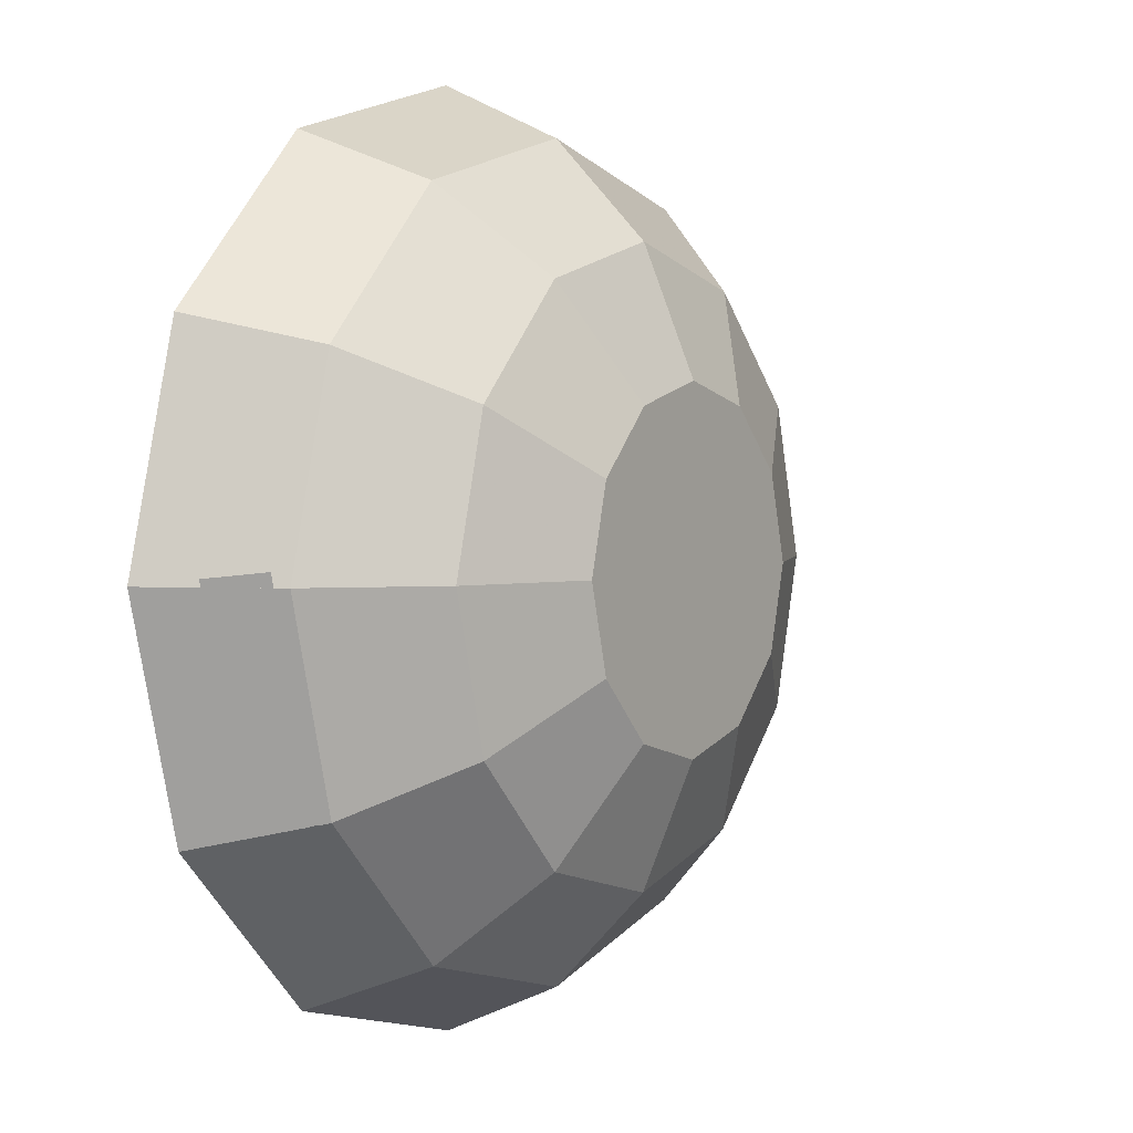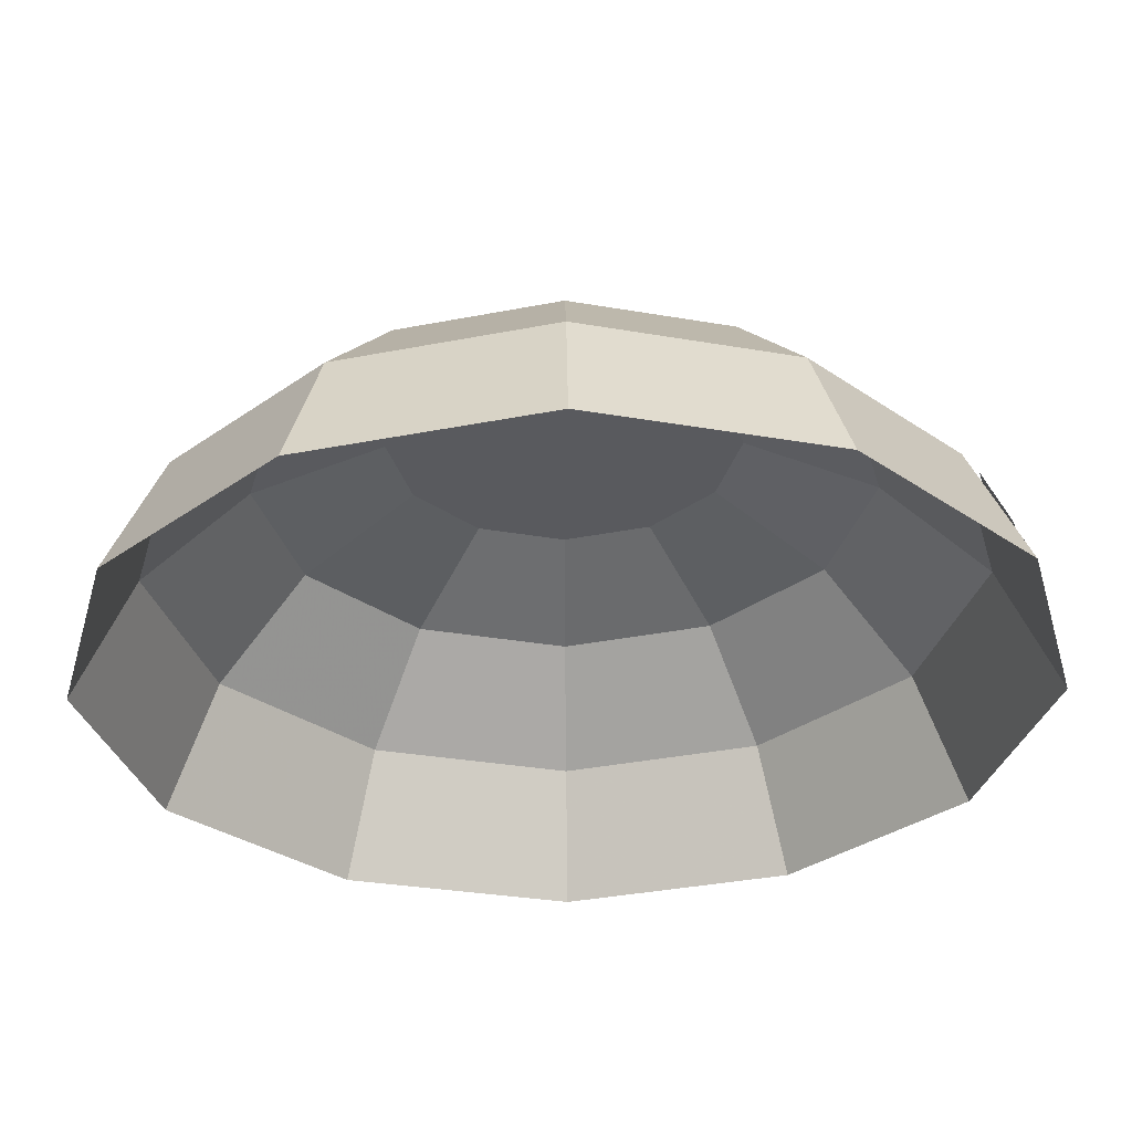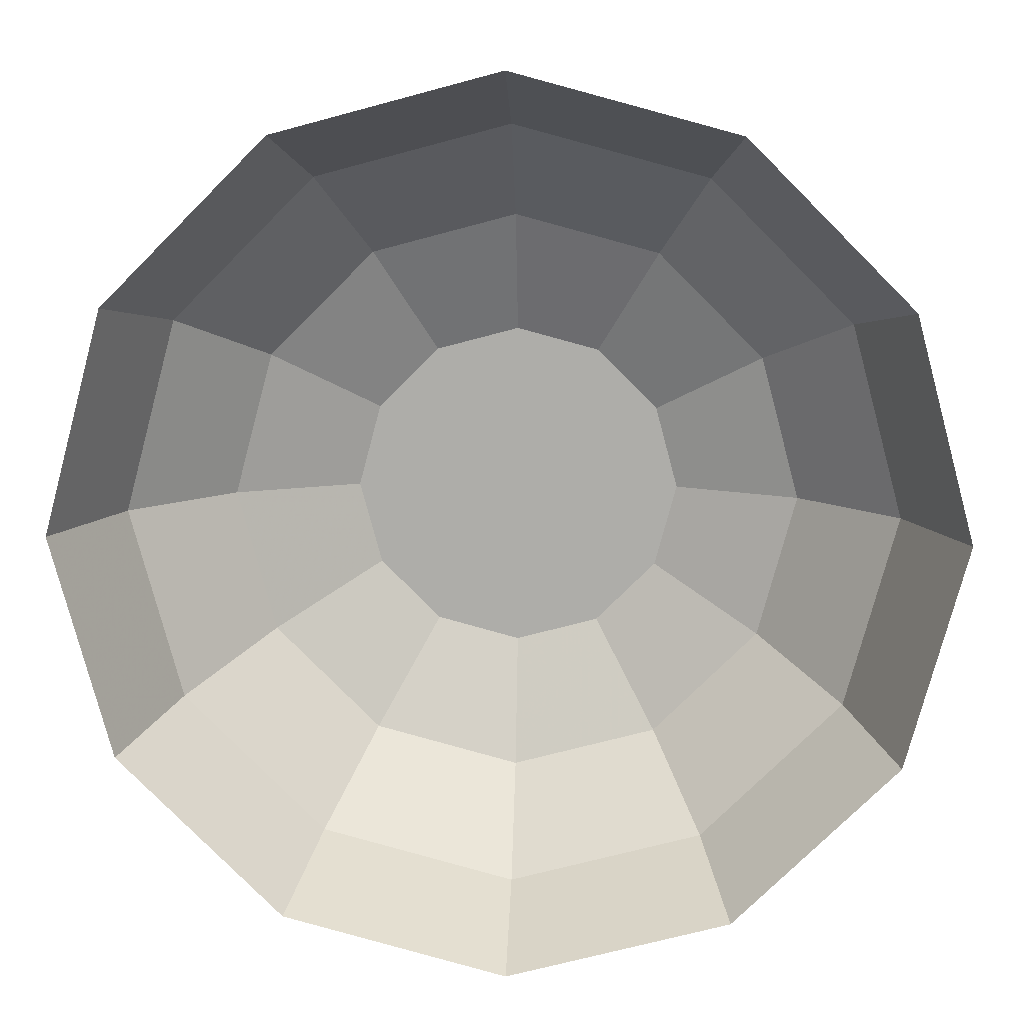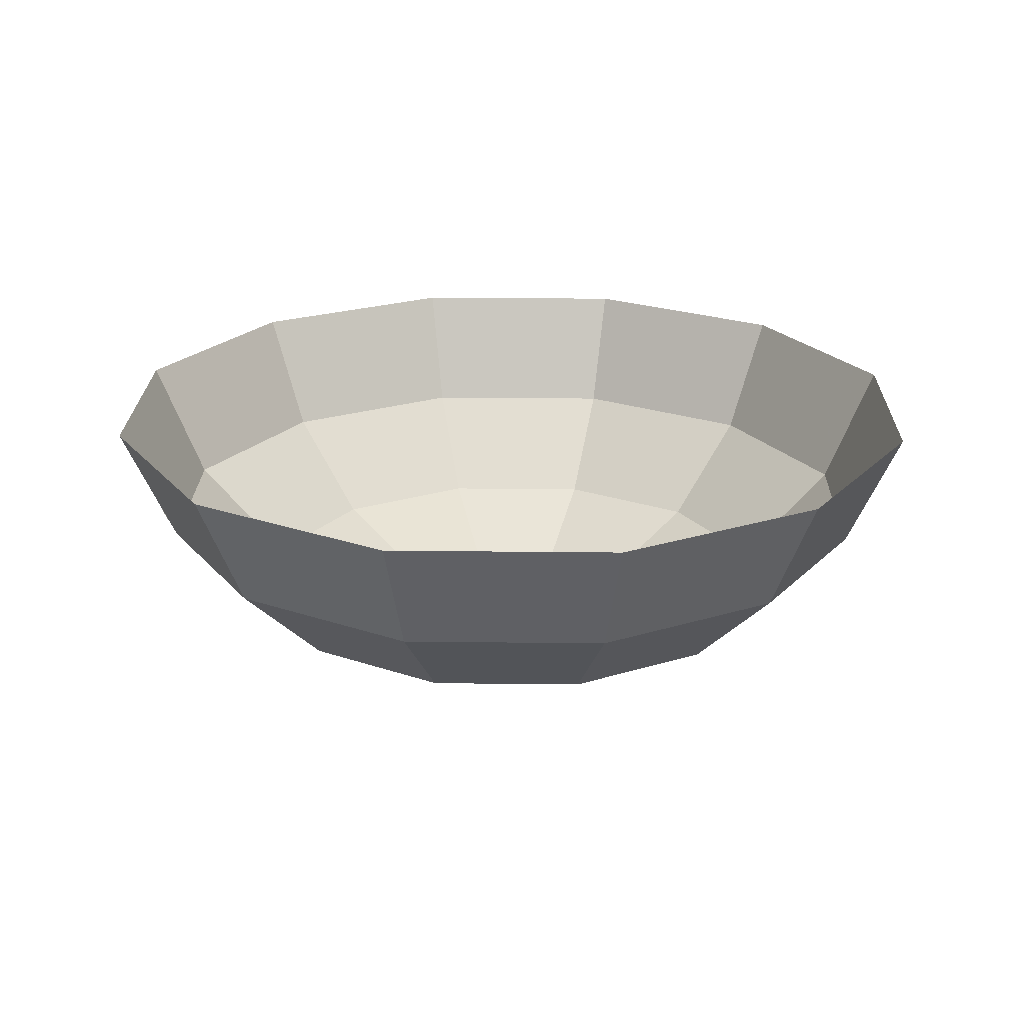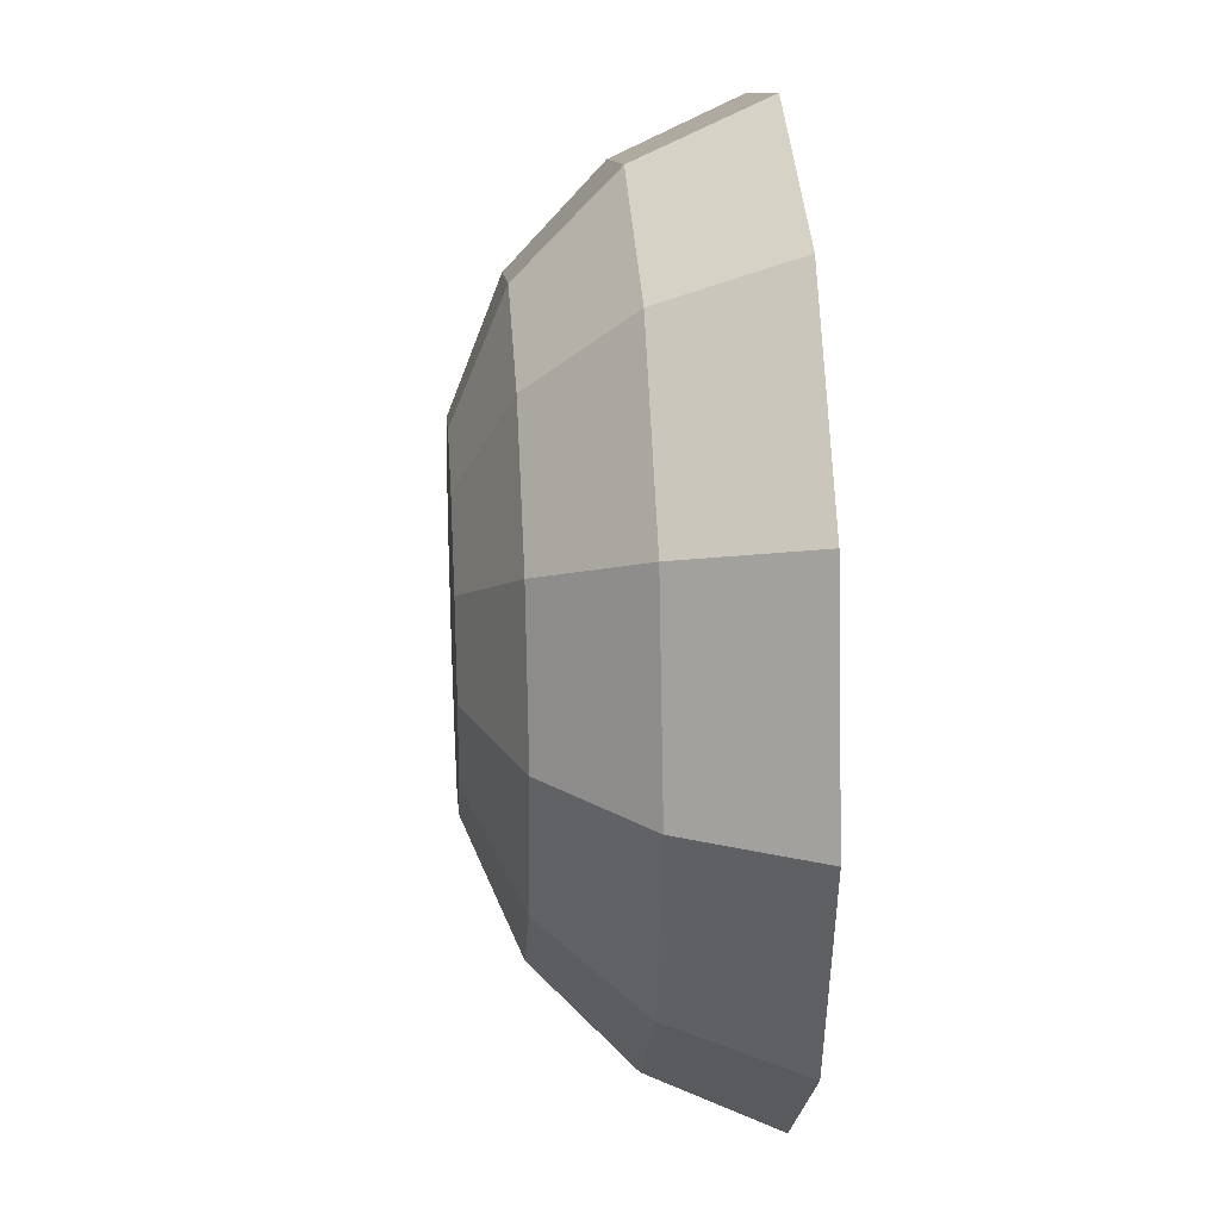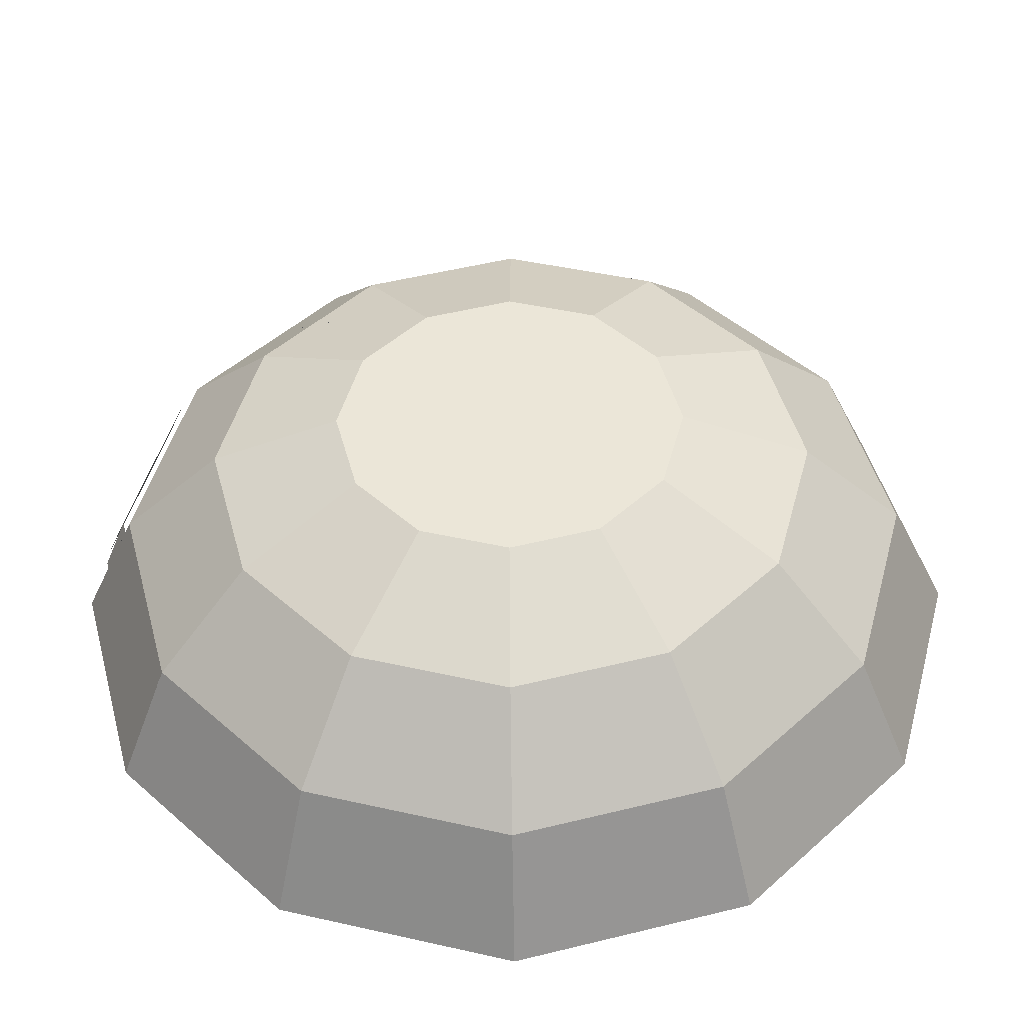
<metadata>
{"format":"obj","ext":"obj","renderer":"f3d","projection":"perspective","resolution":1024,"background":"white","views":[{"elev":3.1,"azim":-57.3,"up":"+Z"},{"elev":58.6,"azim":179.3,"up":"+Z"},{"elev":12.4,"azim":-177.3,"up":"+Z"},{"elev":22.1,"azim":16.2,"up":"+Y"},{"elev":25.0,"azim":85.9,"up":"+Z"},{"elev":-42.8,"azim":1.0,"up":"+Z"}]}
</metadata>
<code>
o mesh13_mesh13-geometry
v -0.3097 0.0184 0.01012
v -0.2739 0.0184 0.1437
v -0.3277 0.06083 0.01494
v -0.2919 0.06083 0.1486
f 1 2 3
f 1 3 2
f 4 3 2
f 4 2 3
o mesh12_mesh12-geometry
v -0.2739 0.0184 -0.1235
v -0.3097 0.0184 0.01012
v -0.2919 0.06083 -0.1283
v -0.3277 0.06083 0.005288
f 5 6 7
f 5 7 6
f 8 7 6
f 8 6 7
o mesh11_mesh11-geometry
v -0.168 0.01704 -0.2506
v -0.2658 0.01704 -0.1527
v -0.1812 0.05947 -0.2638
v -0.279 0.05947 -0.1659
f 9 10 11
f 9 11 10
f 12 11 10
f 12 10 11
o mesh10_mesh10-geometry
v -0.01604 0.02213 -0.3044
v -0.1497 0.02213 -0.2686
v -0.02087 0.06456 -0.3224
v -0.1545 0.06456 -0.2866
f 13 14 15
f 13 15 14
f 16 15 14
f 16 14 15
o mesh9_mesh9-geometry
v -0.2503 0.01279 0.1656
v -0.1524 0.01279 0.2635
v -0.2635 0.05522 0.1788
v -0.1656 0.05522 0.2766
f 17 18 19
f 17 19 18
f 20 19 18
f 20 18 19
o mesh8_mesh8-geometry
v -0.148 0.02819 0.2718
v -0.01435 0.02819 0.3076
v -0.1528 0.07062 0.2898
v -0.01918 0.07062 0.3256
f 21 22 23
f 21 23 22
f 24 23 22
f 24 22 23
o mesh7_mesh7-geometry
v 0.01428 0.02678 0.307
v 0.1479 0.02678 0.2712
v 0.01911 0.0692 0.325
v 0.1527 0.0692 0.2892
f 25 26 27
f 25 27 26
f 28 27 26
f 28 26 27
o mesh6_mesh6-geometry
v 0.1603 0.02306 0.262
v 0.2581 0.02306 0.1642
v 0.1735 0.06548 0.2752
v 0.2713 0.06548 0.1773
f 29 30 31
f 29 31 30
f 32 31 30
f 32 30 31
o mesh5_mesh5-geometry
v 0.1353 0.02323 -0.273
v 0.001637 0.02323 -0.3088
v 0.1401 0.06566 -0.291
v 0.006463 0.06566 -0.3268
f 33 34 35
f 33 35 34
f 36 35 34
f 36 34 35
o mesh4_mesh4-geometry
v 0.2554 0.0208 -0.1654
v 0.1576 0.0208 -0.2633
v 0.2686 0.06322 -0.1786
v 0.1708 0.06322 -0.2765
f 37 38 39
f 37 39 38
f 40 39 38
f 40 38 39
o mesh3_mesh3-geometry
v 0.3048 0.02019 -0.01139
v 0.269 0.02019 -0.145
v 0.3228 0.06262 -0.01621
v 0.287 0.06262 -0.1498
f 41 42 43
f 41 43 42
f 44 43 42
f 44 42 43
o mesh2_mesh2-geometry
v 0.27 0.02106 0.1425
v 0.3059 0.02106 0.008881
v 0.2881 0.06349 0.1473
v 0.3239 0.06349 0.01371
f 45 46 47
f 45 47 46
f 48 47 46
f 48 46 47
o mesh1.008_mesh1-geometry
v -0.1138 -0.06383 0.197
v -1.793e-07 -0.1038 0.131
v -1.793e-07 -0.06383 0.2275
v -0.06552 -0.1038 0.1135
v 0.06552 -0.1038 0.1135
v -0.1513 0.008715 0.2621
v -0.1554 -0.06383 0.1554
v -1.793e-07 -0.1038 1.89e-07
v 0.1138 -0.06383 0.197
v 0.08949 -0.1038 0.08949
v -1.793e-07 0.008715 0.3026
v -0.08949 -0.1038 0.08949
v 0.1554 -0.06383 0.1554
v -1.793e-07 0.1038 0.3459
v -0.2067 0.008715 0.2067
v 0.1513 0.008715 0.2621
v -0.1729 0.1038 0.2995
v 0.1729 0.1038 0.2995
v 0.2067 0.008715 0.2067
v -0.2362 0.1038 0.2362
v 0.2362 0.1038 0.2362
f 49 50 51
f 50 49 52
f 51 50 49
f 52 49 50
f 53 51 50
f 50 51 53
f 51 54 49
f 49 54 51
f 55 52 49
f 49 52 55
f 56 50 52
f 52 50 56
f 51 53 57
f 57 53 51
f 50 58 53
f 53 58 50
f 54 51 59
f 59 51 54
f 54 55 49
f 49 55 54
f 52 55 60
f 60 55 52
f 58 50 56
f 56 50 58
f 56 52 60
f 60 52 56
f 53 61 57
f 57 61 53
f 57 59 51
f 51 59 57
f 61 53 58
f 58 53 61
f 62 54 59
f 59 54 62
f 55 54 63
f 63 54 55
f 61 64 57
f 57 64 61
f 59 57 64
f 64 57 59
f 54 62 65
f 65 62 54
f 59 66 62
f 62 66 59
f 65 63 54
f 54 63 65
f 64 61 67
f 67 61 64
f 66 59 64
f 64 59 66
f 63 65 68
f 68 65 63
f 67 66 64
f 64 66 67
f 66 67 69
f 69 67 66
o mesh1.007_mesh1-geometry
v -0.197 -0.06383 -0.1138
v -0.131 -0.1038 1.89e-07
v -0.2275 -0.06383 1.89e-07
v -0.1135 -0.1038 -0.06551
v -0.1135 -0.1038 0.06552
v -0.2621 0.008715 -0.1513
v -0.1554 -0.06383 -0.1554
v -1.793e-07 -0.1038 1.89e-07
v -0.197 -0.06383 0.1138
v -0.08949 -0.1038 0.08949
v -0.3026 0.008715 1.89e-07
v -0.08949 -0.1038 -0.08949
v -0.1554 -0.06383 0.1554
v -0.3459 0.1038 1.89e-07
v -0.2067 0.008715 -0.2067
v -0.2621 0.008715 0.1513
v -0.2995 0.1038 -0.1729
v -0.2995 0.1038 0.1729
v -0.2067 0.008715 0.2067
v -0.2362 0.1038 -0.2362
v -0.2362 0.1038 0.2362
f 70 71 72
f 71 70 73
f 72 71 70
f 73 70 71
f 74 72 71
f 71 72 74
f 72 75 70
f 70 75 72
f 76 73 70
f 70 73 76
f 77 71 73
f 73 71 77
f 72 74 78
f 78 74 72
f 71 79 74
f 74 79 71
f 75 72 80
f 80 72 75
f 75 76 70
f 70 76 75
f 73 76 81
f 81 76 73
f 79 71 77
f 77 71 79
f 77 73 81
f 81 73 77
f 74 82 78
f 78 82 74
f 78 80 72
f 72 80 78
f 82 74 79
f 79 74 82
f 83 75 80
f 80 75 83
f 76 75 84
f 84 75 76
f 82 85 78
f 78 85 82
f 80 78 85
f 85 78 80
f 75 83 86
f 86 83 75
f 80 87 83
f 83 87 80
f 86 84 75
f 75 84 86
f 85 82 88
f 88 82 85
f 87 80 85
f 85 80 87
f 84 86 89
f 89 86 84
f 88 87 85
f 85 87 88
f 87 88 90
f 90 88 87
o mesh1.006_mesh1-geometry
v 0.197 -0.06383 0.1138
v 0.131 -0.1038 1.89e-07
v 0.2275 -0.06383 1.89e-07
v 0.1135 -0.1038 0.06552
v 0.1135 -0.1038 -0.06551
v 0.2621 0.008715 0.1513
v 0.1554 -0.06383 0.1554
v -1.793e-07 -0.1038 1.89e-07
v 0.197 -0.06383 -0.1138
v 0.08949 -0.1038 -0.08949
v 0.3026 0.008715 1.89e-07
v 0.08949 -0.1038 0.08949
v 0.1554 -0.06383 -0.1554
v 0.3459 0.1038 1.89e-07
v 0.2067 0.008715 0.2067
v 0.2621 0.008715 -0.1513
v 0.2995 0.1038 0.1729
v 0.2995 0.1038 -0.1729
v 0.2067 0.008715 -0.2067
v 0.2362 0.1038 0.2362
v 0.2362 0.1038 -0.2362
f 91 92 93
f 92 91 94
f 93 92 91
f 94 91 92
f 95 93 92
f 92 93 95
f 93 96 91
f 91 96 93
f 97 94 91
f 91 94 97
f 98 92 94
f 94 92 98
f 93 95 99
f 99 95 93
f 92 100 95
f 95 100 92
f 96 93 101
f 101 93 96
f 96 97 91
f 91 97 96
f 94 97 102
f 102 97 94
f 100 92 98
f 98 92 100
f 98 94 102
f 102 94 98
f 95 103 99
f 99 103 95
f 99 101 93
f 93 101 99
f 103 95 100
f 100 95 103
f 104 96 101
f 101 96 104
f 97 96 105
f 105 96 97
f 103 106 99
f 99 106 103
f 101 99 106
f 106 99 101
f 96 104 107
f 107 104 96
f 101 108 104
f 104 108 101
f 107 105 96
f 96 105 107
f 106 103 109
f 109 103 106
f 108 101 106
f 106 101 108
f 105 107 110
f 110 107 105
f 109 108 106
f 106 108 109
f 108 109 111
f 111 109 108
o mesh1.005_mesh1-geometry
v 0.1138 -0.06383 -0.197
v -1.793e-07 -0.1038 -0.131
v -1.793e-07 -0.06383 -0.2275
v 0.06552 -0.1038 -0.1135
v -0.06552 -0.1038 -0.1135
v 0.1513 0.008715 -0.2621
v 0.1554 -0.06383 -0.1554
v -1.793e-07 -0.1038 1.89e-07
v -0.1138 -0.06383 -0.197
v -0.08949 -0.1038 -0.08949
v -1.793e-07 0.008715 -0.3026
v 0.08949 -0.1038 -0.08949
v -0.1554 -0.06383 -0.1554
v -1.793e-07 0.1038 -0.3459
v 0.2067 0.008715 -0.2067
v -0.1513 0.008715 -0.2621
v 0.1729 0.1038 -0.2995
v -0.1729 0.1038 -0.2995
v -0.2067 0.008715 -0.2067
v 0.2362 0.1038 -0.2362
v -0.2362 0.1038 -0.2362
f 112 113 114
f 113 112 115
f 114 113 112
f 115 112 113
f 116 114 113
f 113 114 116
f 114 117 112
f 112 117 114
f 118 115 112
f 112 115 118
f 119 113 115
f 115 113 119
f 114 116 120
f 120 116 114
f 113 121 116
f 116 121 113
f 117 114 122
f 122 114 117
f 117 118 112
f 112 118 117
f 115 118 123
f 123 118 115
f 121 113 119
f 119 113 121
f 119 115 123
f 123 115 119
f 116 124 120
f 120 124 116
f 120 122 114
f 114 122 120
f 124 116 121
f 121 116 124
f 125 117 122
f 122 117 125
f 118 117 126
f 126 117 118
f 124 127 120
f 120 127 124
f 122 120 127
f 127 120 122
f 117 125 128
f 128 125 117
f 122 129 125
f 125 129 122
f 128 126 117
f 117 126 128
f 127 124 130
f 130 124 127
f 129 122 127
f 127 122 129
f 126 128 131
f 131 128 126
f 130 129 127
f 127 129 130
f 129 130 132
f 132 130 129

</code>
